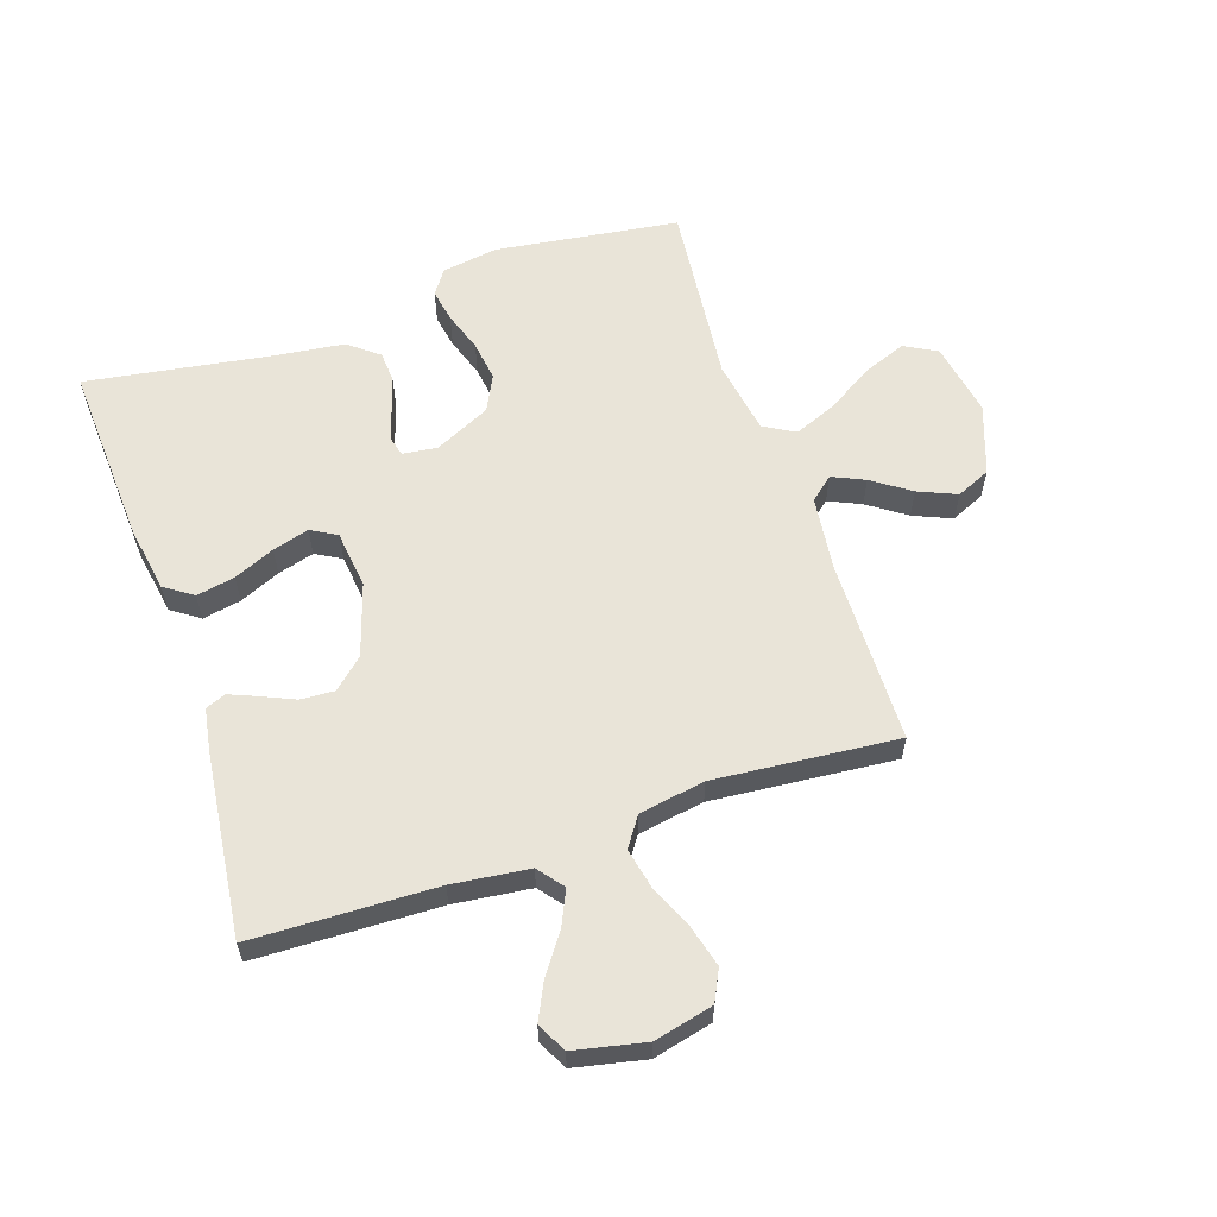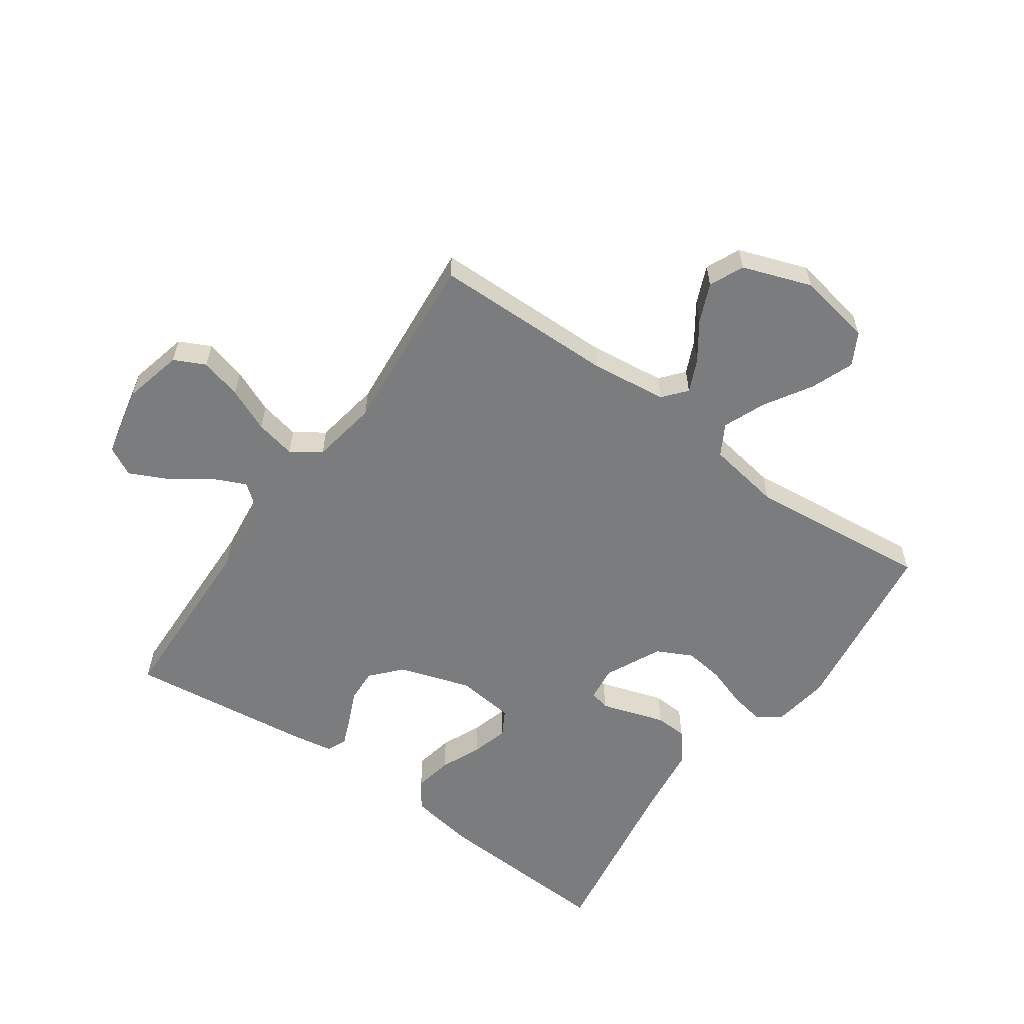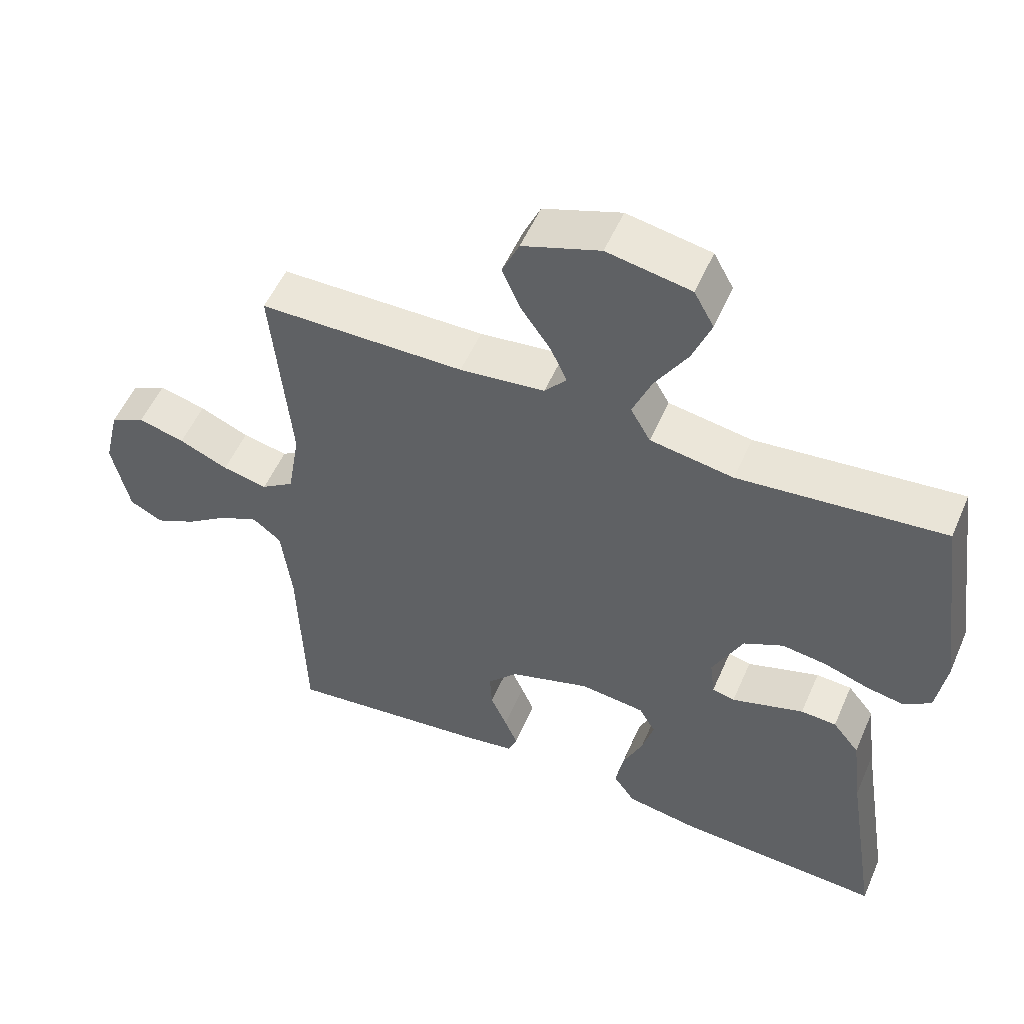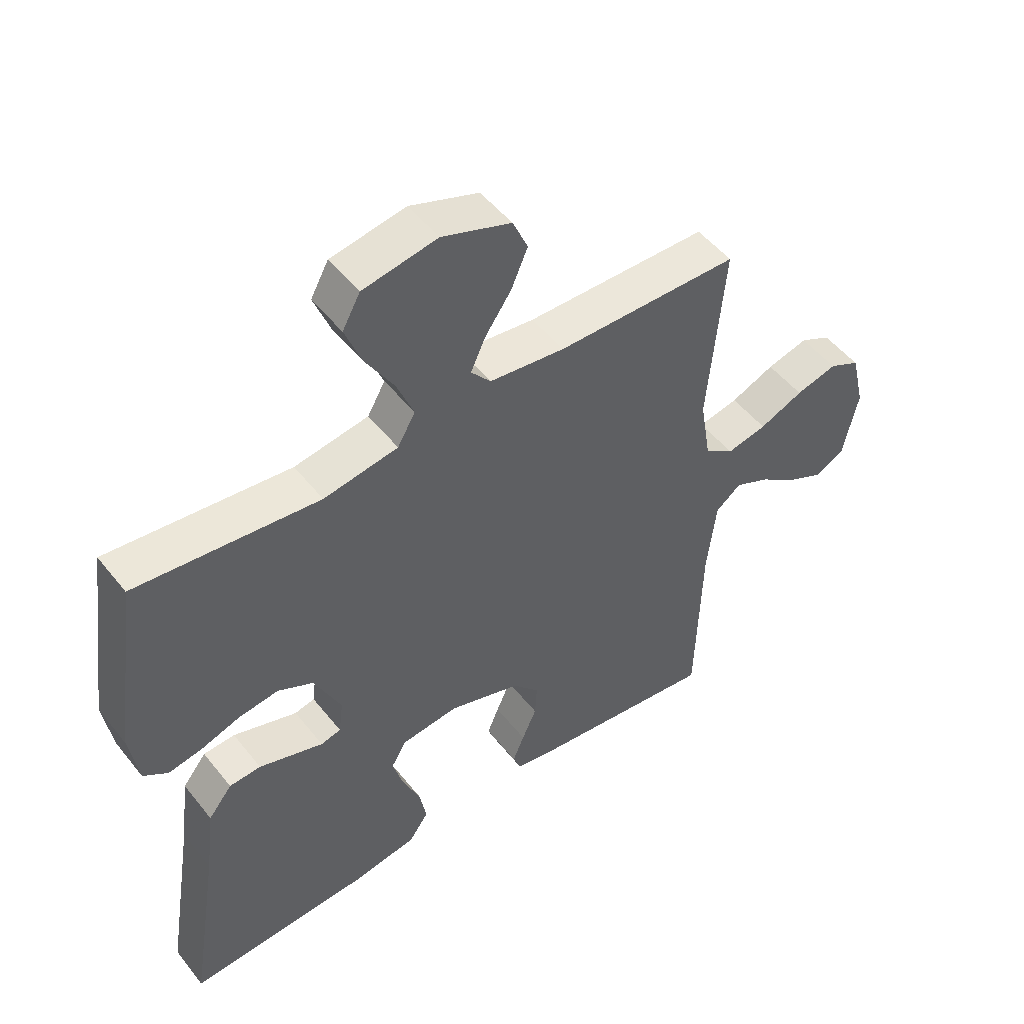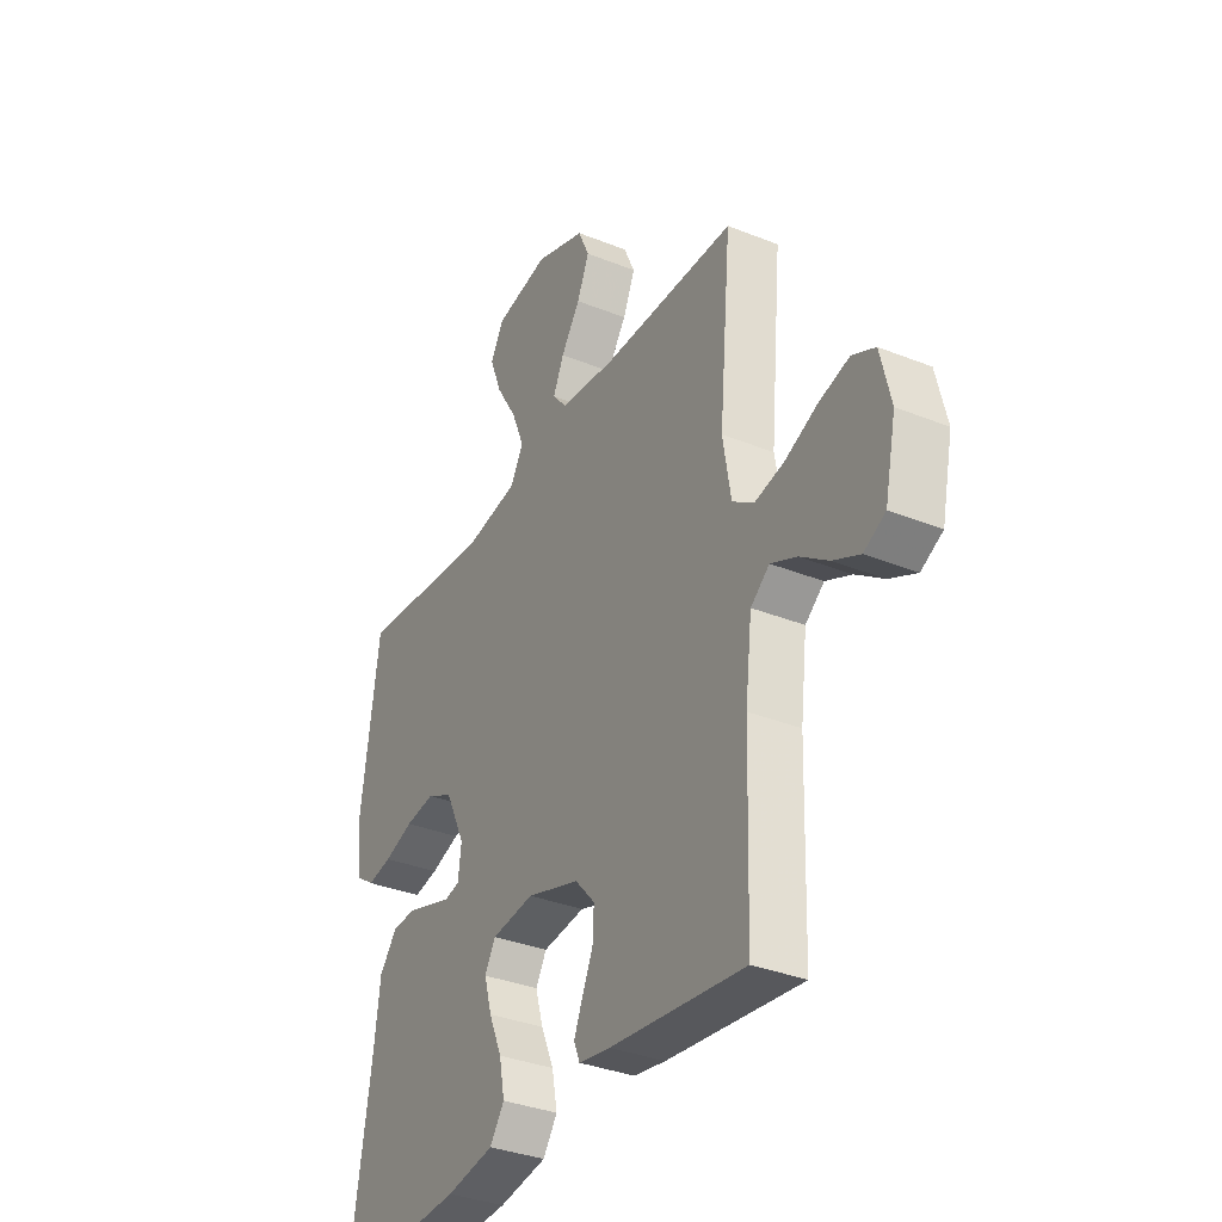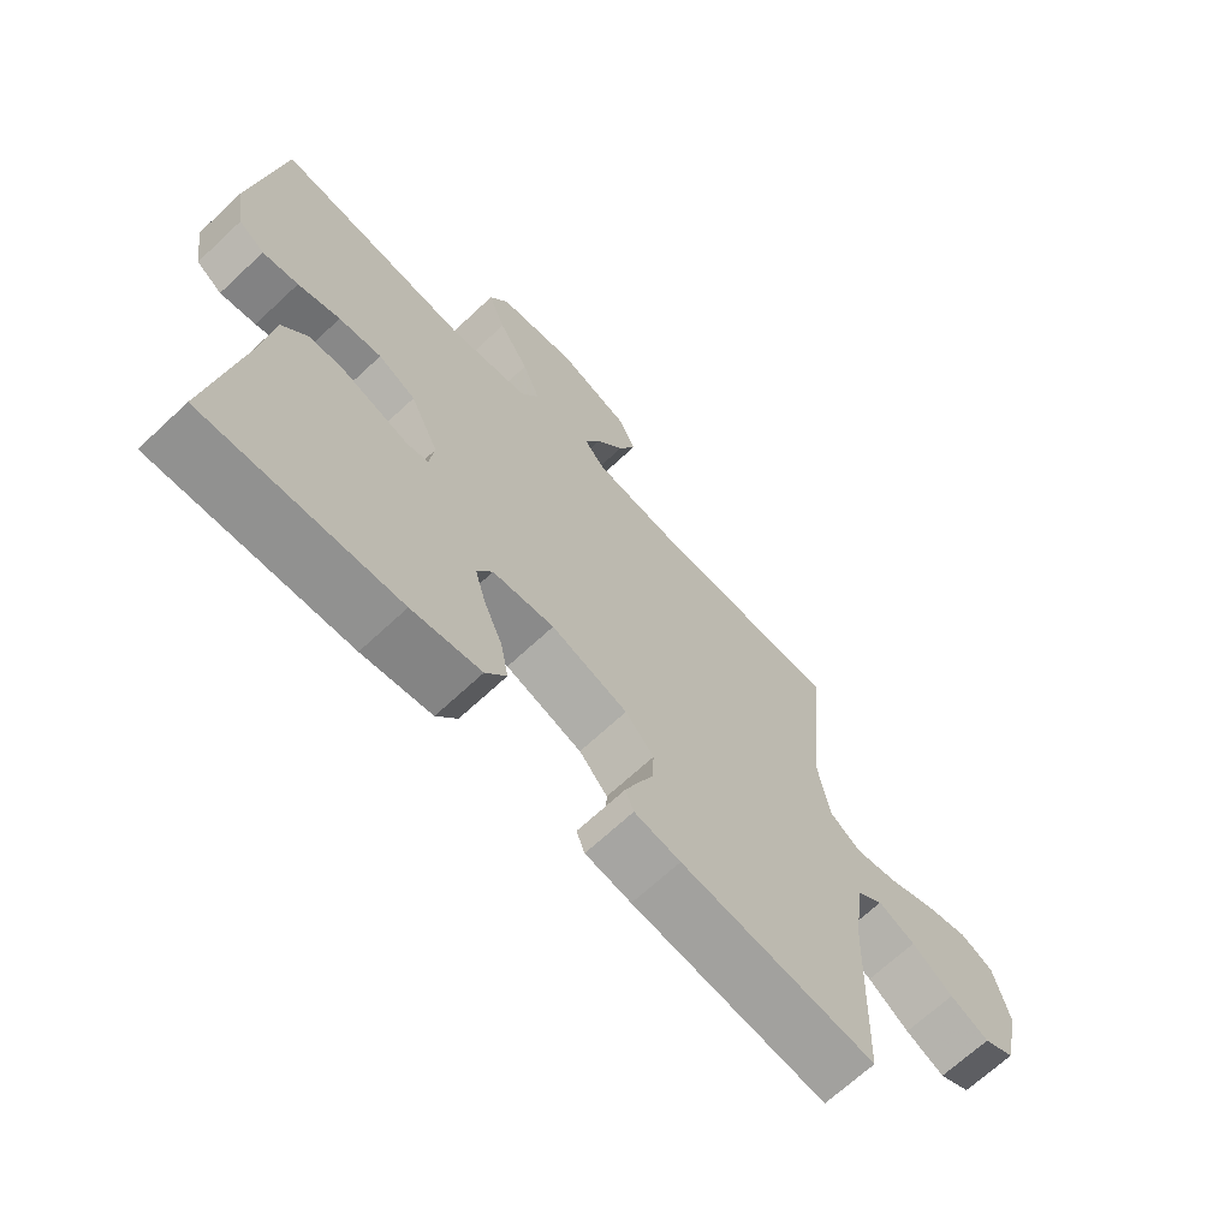
<metadata>
{"format":"obj","ext":"obj","renderer":"f3d","projection":"perspective","resolution":1024,"background":"white","views":[{"elev":60.1,"azim":-108.6,"up":"+Y"},{"elev":-58.6,"azim":-35.3,"up":"+Y"},{"elev":53.7,"azim":23.3,"up":"+Z"},{"elev":50.1,"azim":143.1,"up":"+Z"},{"elev":-34.4,"azim":-118.4,"up":"+Z"},{"elev":-68.0,"azim":133.1,"up":"+Z"}]}
</metadata>
<code>
v 0.5 0.07 0.5
v 0.542 0.07 0.2
v 0.528 0.07 0.108
v 0.488 0.07 0.08
v 0.433 0.07 0.09
v 0.368 0.07 0.112
v 0.302 0.07 0.121
v 0.244 0.07 0.092
v 0.2 0.07 0
v 0.207 0.07 -0.057
v 0.24 0.07 -0.065
v 0.29 0.07 -0.049
v 0.346 0.07 -0.031
v 0.398 0.07 -0.034
v 0.437 0.07 -0.083
v 0.452 0.07 -0.2
v 0.5 0.07 -0.5
v 0.2 0.07 -0.484
v 0.093 0.07 -0.466
v 0.061 0.07 -0.42
v 0.073 0.07 -0.357
v 0.102 0.07 -0.29
v 0.119 0.07 -0.23
v 0.095 0.07 -0.188
v 0 0.07 -0.177
v -0.118 0.07 -0.215
v -0.162 0.07 -0.264
v -0.159 0.07 -0.319
v -0.135 0.07 -0.373
v -0.116 0.07 -0.419
v -0.129 0.07 -0.452
v -0.2 0.07 -0.464
v -0.5 0.07 -0.5
v -0.509 0.07 -0.2
v -0.524 0.07 -0.074
v -0.566 0.07 -0.041
v -0.623 0.07 -0.067
v -0.686 0.07 -0.112
v -0.746 0.07 -0.141
v -0.794 0.07 -0.116
v -0.819 0.07 0
v -0.796 0.07 0.097
v -0.745 0.07 0.122
v -0.677 0.07 0.104
v -0.605 0.07 0.073
v -0.539 0.07 0.059
v -0.491 0.07 0.092
v -0.473 0.07 0.2
v -0.5 0.07 0.5
v -0.2 0.07 0.504
v -0.076 0.07 0.519
v -0.044 0.07 0.557
v -0.068 0.07 0.61
v -0.111 0.07 0.672
v -0.138 0.07 0.735
v -0.113 0.07 0.791
v 0 0.07 0.831
v 0.122 0.07 0.809
v 0.151 0.07 0.756
v 0.124 0.07 0.686
v 0.077 0.07 0.609
v 0.049 0.07 0.54
v 0.078 0.07 0.489
v 0.2 0.07 0.469
v 0.5 0 0.5
v 0.542 0 0.2
v 0.528 0 0.108
v 0.488 0 0.08
v 0.433 0 0.09
v 0.368 0 0.112
v 0.302 0 0.121
v 0.244 0 0.092
v 0.2 0 0
v 0.207 0 -0.057
v 0.24 0 -0.065
v 0.29 0 -0.049
v 0.346 0 -0.031
v 0.398 0 -0.034
v 0.437 0 -0.083
v 0.452 0 -0.2
v 0.5 0 -0.5
v 0.2 0 -0.484
v 0.093 0 -0.466
v 0.061 0 -0.42
v 0.073 0 -0.357
v 0.102 0 -0.29
v 0.119 0 -0.23
v 0.095 0 -0.188
v 0 0 -0.177
v -0.118 0 -0.215
v -0.162 0 -0.264
v -0.159 0 -0.319
v -0.135 0 -0.373
v -0.116 0 -0.419
v -0.129 0 -0.452
v -0.2 0 -0.464
v -0.5 0 -0.5
v -0.509 0 -0.2
v -0.524 0 -0.074
v -0.566 0 -0.041
v -0.623 0 -0.067
v -0.686 0 -0.112
v -0.746 0 -0.141
v -0.794 0 -0.116
v -0.819 0 0
v -0.796 0 0.097
v -0.745 0 0.122
v -0.677 0 0.104
v -0.605 0 0.073
v -0.539 0 0.059
v -0.491 0 0.092
v -0.473 0 0.2
v -0.5 0 0.5
v -0.2 0 0.504
v -0.076 0 0.519
v -0.044 0 0.557
v -0.068 0 0.61
v -0.111 0 0.672
v -0.138 0 0.735
v -0.113 0 0.791
v 0 0 0.831
v 0.122 0 0.809
v 0.151 0 0.756
v 0.124 0 0.686
v 0.077 0 0.609
v 0.049 0 0.54
v 0.078 0 0.489
v 0.2 0 0.469
f 59 60 61
f 58 59 61
f 57 58 61
f 56 57 61
f 55 56 61
f 54 55 61
f 53 54 61
f 52 53 61 62
f 51 52 62 63
f 48 49 50
f 50 51 63
f 48 50 63
f 47 48 63
f 43 44 45
f 42 43 45
f 41 42 45
f 40 41 45
f 39 40 45
f 38 39 45
f 37 38 45
f 36 37 45 46
f 35 36 46 47
f 32 33 34
f 31 32 34
f 30 31 34
f 29 30 34
f 28 29 34
f 34 35 47
f 28 34 47
f 27 28 47
f 20 21 22
f 19 20 22
f 18 19 22
f 17 18 22
f 16 17 22
f 16 22 23
f 15 16 23
f 14 15 23
f 13 14 23
f 12 13 23
f 11 12 23 24
f 4 5 6
f 3 4 6
f 2 3 6
f 1 2 6
f 64 1 6
f 64 6 7
f 47 63 64
f 27 47 64
f 26 27 64
f 25 26 64
f 10 11 24 25
f 9 10 25
f 8 9 25 64
f 7 8 64
f 125 124 123
f 125 123 122
f 125 122 121
f 125 121 120
f 125 120 119
f 125 119 118
f 125 118 117
f 126 125 117 116
f 127 126 116 115
f 114 113 112
f 127 115 114
f 127 114 112
f 127 112 111
f 109 108 107
f 109 107 106
f 109 106 105
f 109 105 104
f 109 104 103
f 109 103 102
f 109 102 101
f 110 109 101 100
f 111 110 100 99
f 98 97 96
f 98 96 95
f 98 95 94
f 98 94 93
f 98 93 92
f 111 99 98
f 111 98 92
f 111 92 91
f 86 85 84
f 86 84 83
f 86 83 82
f 86 82 81
f 86 81 80
f 87 86 80
f 87 80 79
f 87 79 78
f 87 78 77
f 87 77 76
f 88 87 76 75
f 70 69 68
f 70 68 67
f 70 67 66
f 70 66 65
f 70 65 128
f 71 70 128
f 128 127 111
f 128 111 91
f 128 91 90
f 128 90 89
f 89 88 75 74
f 89 74 73
f 128 89 73 72
f 128 72 71
f 1 65 66 2
f 2 66 67 3
f 3 67 68 4
f 4 68 69 5
f 5 69 70 6
f 6 70 71 7
f 7 71 72 8
f 8 72 73 9
f 9 73 74 10
f 10 74 75 11
f 11 75 76 12
f 12 76 77 13
f 13 77 78 14
f 14 78 79 15
f 15 79 80 16
f 16 80 81 17
f 17 81 82 18
f 18 82 83 19
f 19 83 84 20
f 20 84 85 21
f 21 85 86 22
f 22 86 87 23
f 23 87 88 24
f 24 88 89 25
f 25 89 90 26
f 26 90 91 27
f 27 91 92 28
f 28 92 93 29
f 29 93 94 30
f 30 94 95 31
f 31 95 96 32
f 32 96 97 33
f 33 97 98 34
f 34 98 99 35
f 35 99 100 36
f 36 100 101 37
f 37 101 102 38
f 38 102 103 39
f 39 103 104 40
f 40 104 105 41
f 41 105 106 42
f 42 106 107 43
f 43 107 108 44
f 44 108 109 45
f 45 109 110 46
f 46 110 111 47
f 47 111 112 48
f 48 112 113 49
f 49 113 114 50
f 50 114 115 51
f 51 115 116 52
f 52 116 117 53
f 53 117 118 54
f 54 118 119 55
f 55 119 120 56
f 56 120 121 57
f 57 121 122 58
f 58 122 123 59
f 59 123 124 60
f 60 124 125 61
f 61 125 126 62
f 62 126 127 63
f 63 127 128 64
f 64 128 65 1

</code>
